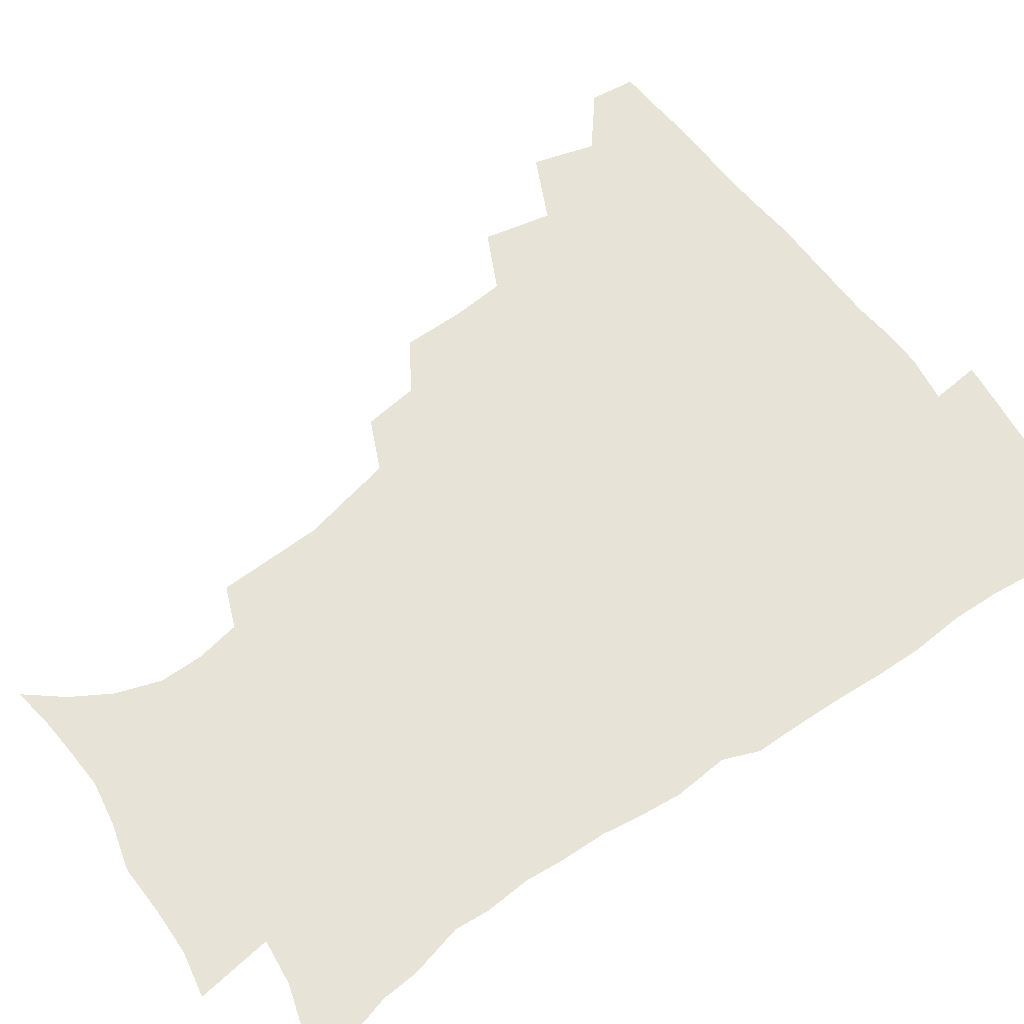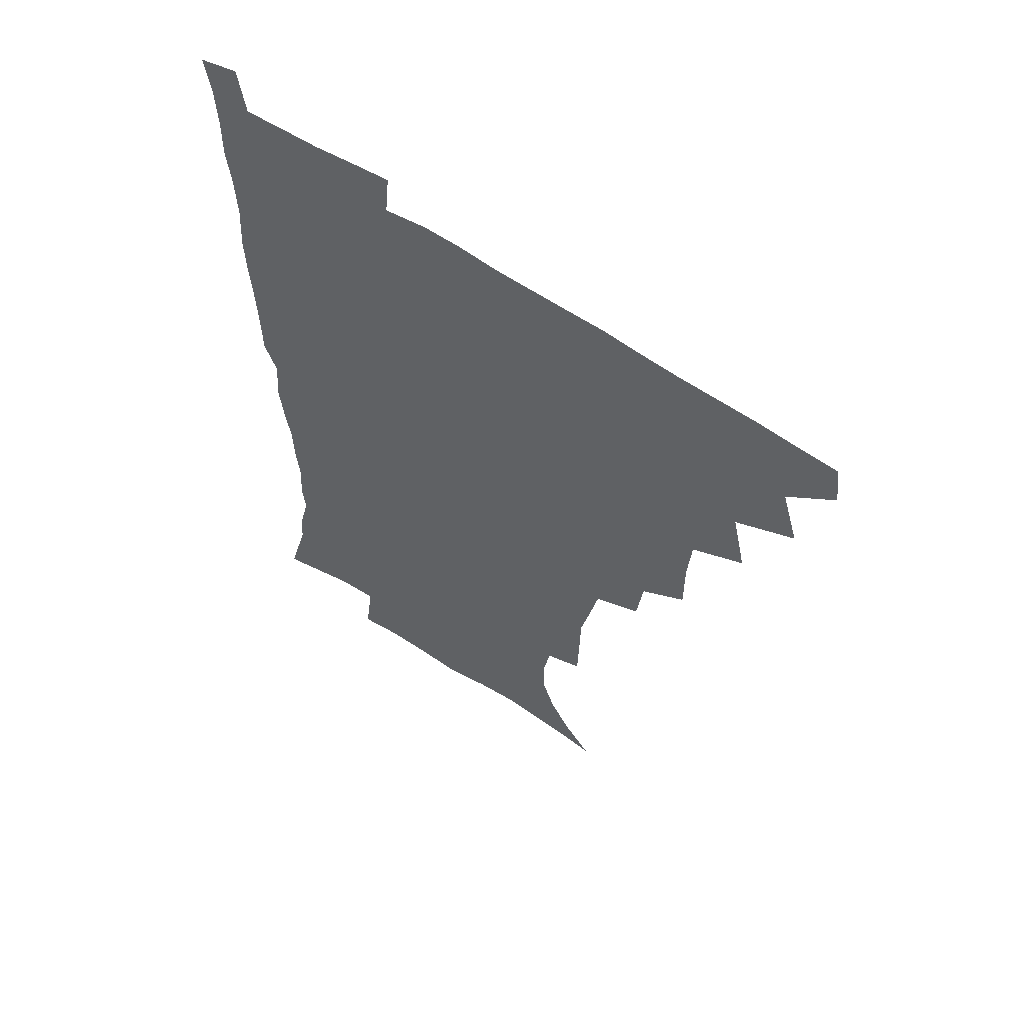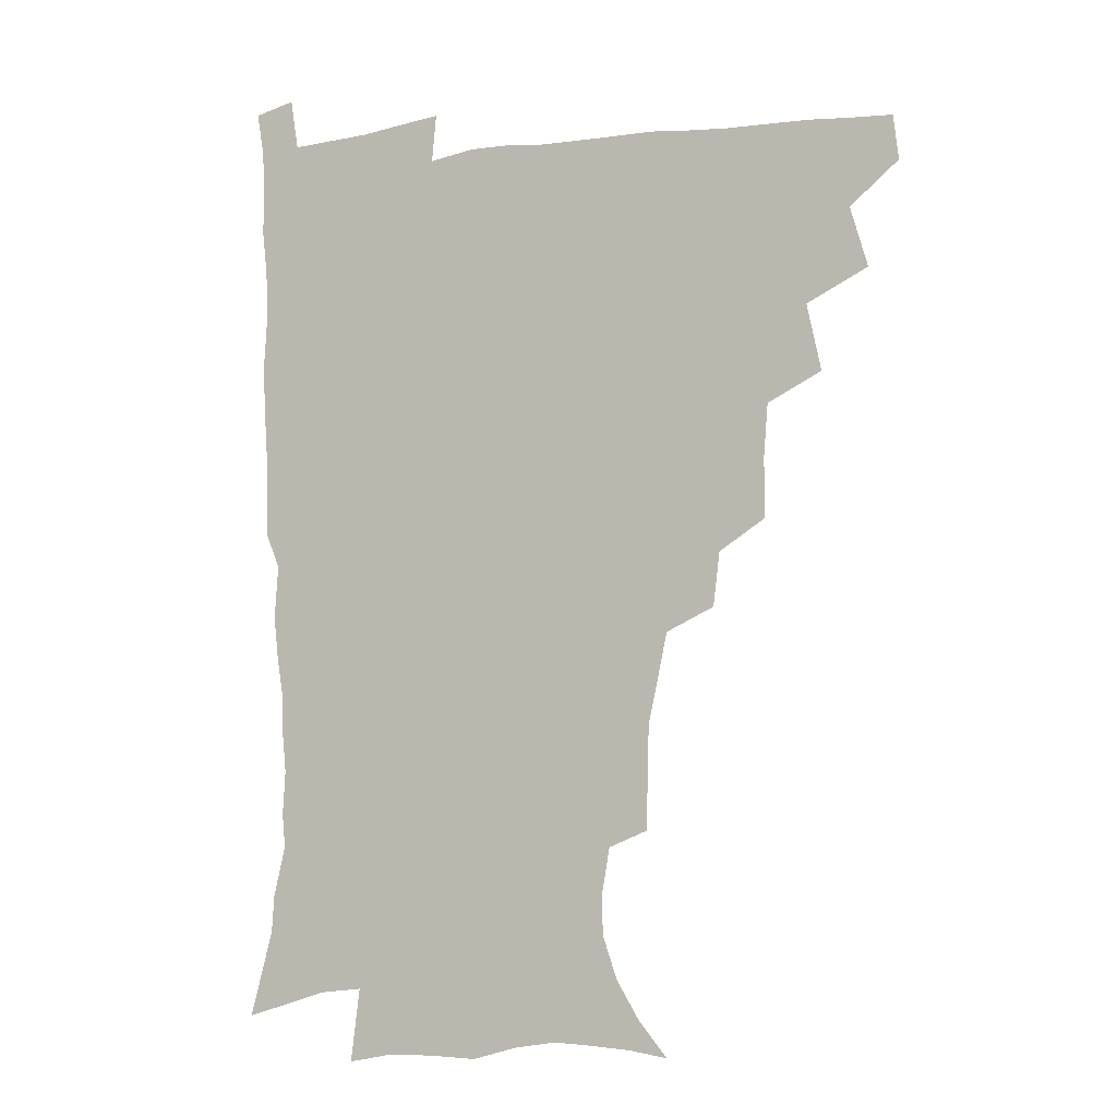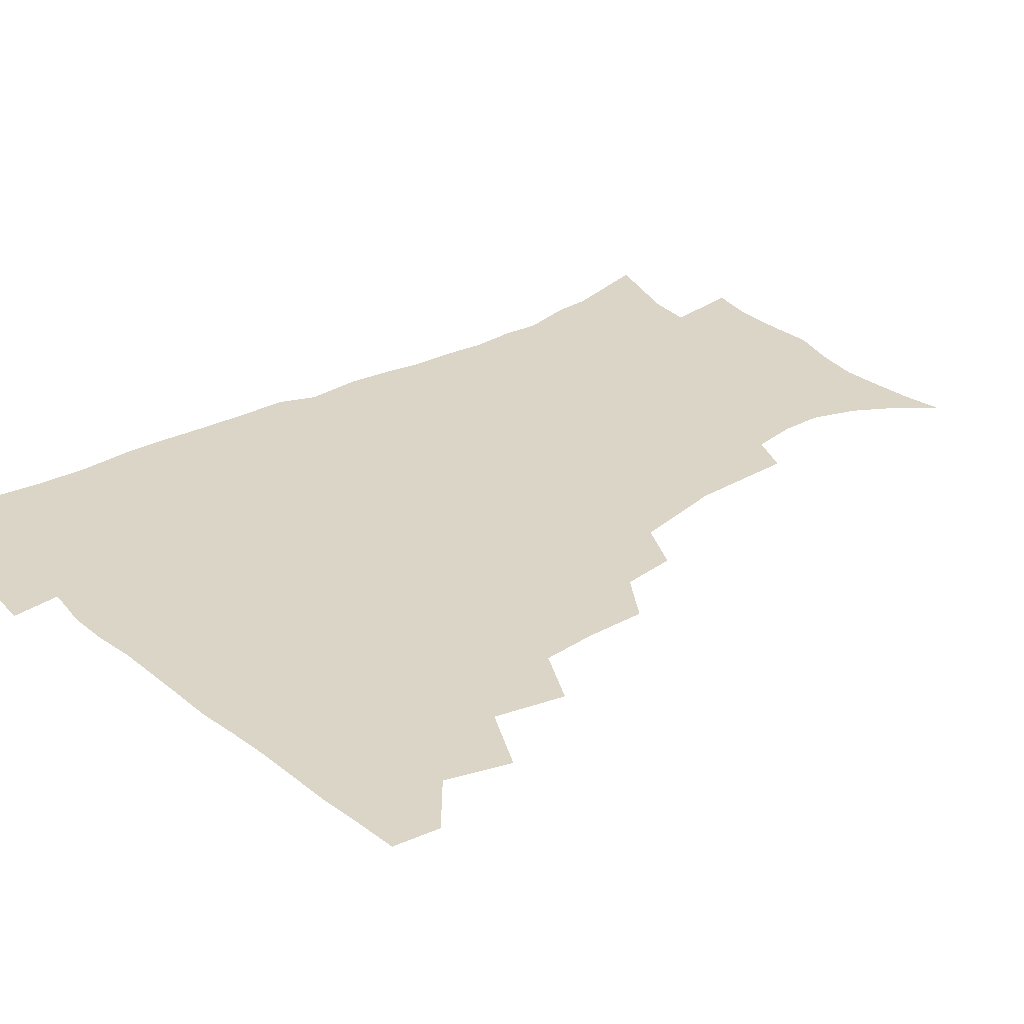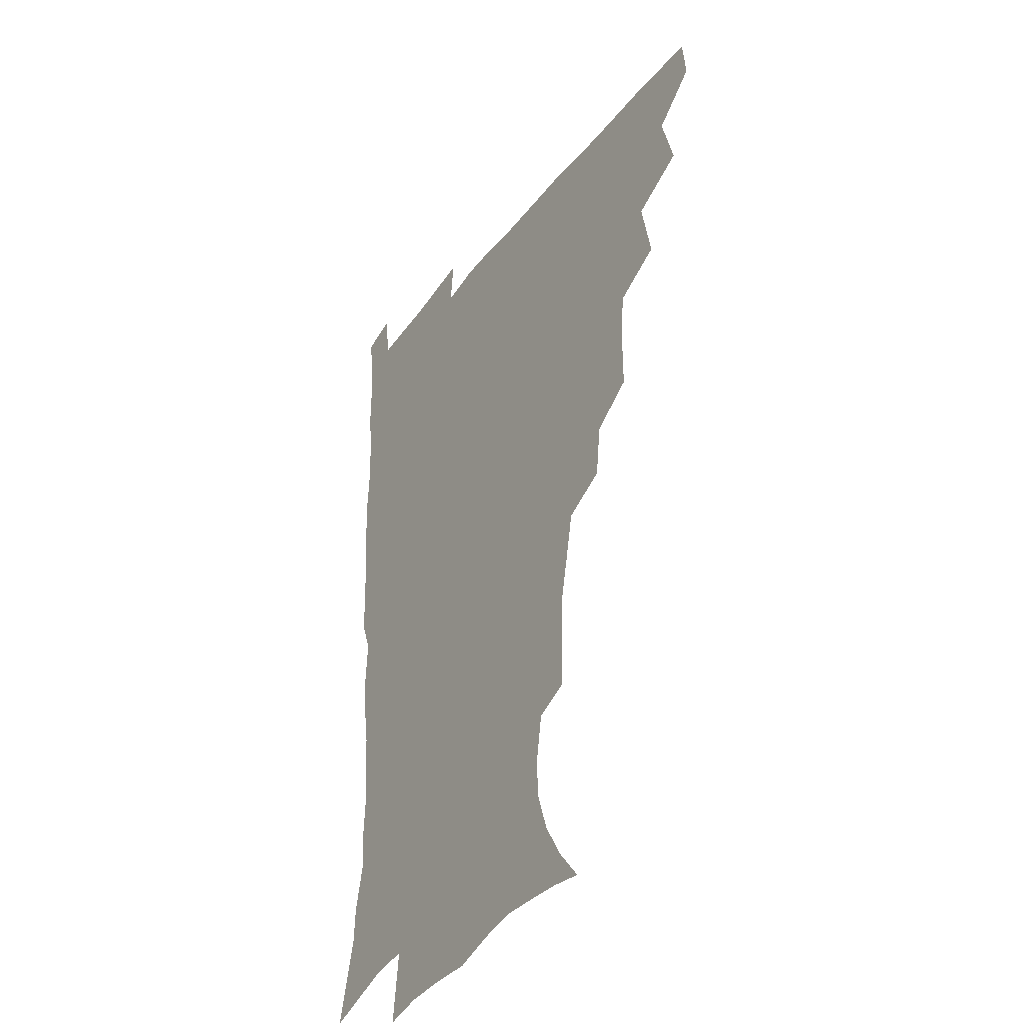
<metadata>
{"format":"obj","ext":"obj","renderer":"f3d","projection":"perspective","resolution":1024,"background":"white","views":[{"elev":61.6,"azim":54.0,"up":"+Z"},{"elev":59.6,"azim":-145.1,"up":"+Y"},{"elev":-5.6,"azim":-155.7,"up":"+Y"},{"elev":29.5,"azim":-129.6,"up":"+Z"},{"elev":-36.3,"azim":-121.9,"up":"+Y"}]}
</metadata>
<code>
v 464.7 478 0
v 466.7 493.9 0
v 476.2 441.4 0
v 482.6 463.1 0
v 483.3 479 0
v 482.2 494.7 0
v 493.4 406.3 0
v 498.7 430.4 0
v 498.2 447.5 0
v 499.9 464.8 0
v 498.5 480 0
v 497.3 495.8 0
v 514.6 355.9 0
v 514.8 377.2 0
v 513.3 396.3 0
v 516.7 419 0
v 515 433.8 0
v 515.3 450.4 0
v 514.8 465.5 0
v 513.8 480.5 0
v 512.6 496 0
v 533.9 325.6 0
v 531.5 344.9 0
v 531.7 367.2 0
v 531.7 387.6 0
v 532.3 406.4 0
v 531.3 420.9 0
v 531.3 436.7 0
v 530.6 451.6 0
v 529.8 466.3 0
v 528.6 481.3 0
v 527.7 496.2 0
v 559.4 247.5 0
v 559 265.8 0
v 558.5 284.7 0
v 555.3 299.4 0
v 551.6 317.2 0
v 549.5 338 0
v 547.9 356 0
v 546.3 372.3 0
v 545.3 388 0
v 546 406.6 0
v 546.8 423.6 0
v 546.7 438.5 0
v 545.7 452.7 0
v 544.5 467.2 0
v 543.4 482 0
v 542.3 497.1 0
v 552.2 169 0
v 562.7 181.6 0
v 570.9 195.3 0
v 576.3 210.9 0
v 576.4 225.9 0
v 573.7 241.5 0
v 573 261.8 0
v 571.6 278.2 0
v 569.6 293.7 0
v 567.3 310.2 0
v 564.9 326.9 0
v 563.7 345.3 0
v 562.3 361.4 0
v 562.3 379.2 0
v 561.9 395 0
v 561.8 410.7 0
v 561.6 425.5 0
v 561.1 439.4 0
v 561 453.4 0
v 559.7 467.5 0
v 558.1 482.6 0
v 556.6 498.4 0
v 566 171.1 0
v 576.8 185.7 0
v 584.7 203.4 0
v 586.9 218.7 0
v 586.9 236.2 0
v 585.1 250.9 0
v 584.7 269.8 0
v 583.6 287 0
v 582 302.5 0
v 580.2 318.3 0
v 578.5 333.6 0
v 577.2 349.7 0
v 576.7 366.2 0
v 576.1 381.7 0
v 576.2 397.9 0
v 576.1 412.7 0
v 575.5 426.3 0
v 575.5 440.3 0
v 575.3 453.9 0
v 574.2 467.9 0
v 572.8 482.8 0
v 571.4 498.3 0
v 579.5 172 0
v 589.7 188.2 0
v 596.9 208.8 0
v 598.4 226.2 0
v 597.8 242.3 0
v 597 258.5 0
v 596.2 274 0
v 595 290.5 0
v 593.9 307.3 0
v 592.5 321.3 0
v 591.6 337.9 0
v 590.5 352.5 0
v 590.2 368.7 0
v 589.7 383.4 0
v 589.7 398.9 0
v 589.7 413.6 0
v 589.7 427.8 0
v 589.4 440.8 0
v 589 454.4 0
v 588.6 468.1 0
v 587.7 482.5 0
v 586 498.4 0
v 595 172.7 0
v 605 193.9 0
v 608.8 213 0
v 609.4 228.9 0
v 608.9 244.6 0
v 608.2 259.9 0
v 607.8 279 0
v 606.9 293.7 0
v 605.8 308.5 0
v 605.2 325.4 0
v 604.2 338.9 0
v 603.5 353.4 0
v 603.2 369.4 0
v 603.2 385.1 0
v 603.2 399.9 0
v 603.5 414.5 0
v 603.2 427.3 0
v 603.2 441 0
v 603.2 454.8 0
v 602.8 468.3 0
v 602.3 482.2 0
v 600.4 498.5 0
v 610.6 170.1 0
v 618.1 194.7 0
v 620.4 214.2 0
v 621 232.5 0
v 620.3 246.4 0
v 619.9 264.7 0
v 619.4 279.9 0
v 618.6 295.3 0
v 618.1 311.2 0
v 617.5 325.9 0
v 617 341 0
v 616.7 355.9 0
v 616.6 371.8 0
v 616.5 385.6 0
v 616.4 398.7 0
v 616.9 415.3 0
v 617.1 428 0
v 617.4 441.7 0
v 617.2 455.2 0
v 616.6 468.9 0
v 616.4 482.7 0
v 614.5 499.8 0
v 626.9 165.4 0
v 631.3 194.4 0
v 632.3 216.1 0
v 632.5 233.6 0
v 632.3 249.4 0
v 631.8 263.5 0
v 631.2 279.2 0
v 630.6 294.7 0
v 630 311.1 0
v 629.8 327.4 0
v 629.6 341.2 0
v 629.5 356.7 0
v 629.5 371.3 0
v 629.6 386.2 0
v 629.8 400.3 0
v 630 414.6 0
v 630.5 427.4 0
v 631.1 442.6 0
v 631.2 455.4 0
v 631.3 468.9 0
v 630.7 483.3 0
v 628.9 499.9 0
v 644.4 165.9 0
v 645 194.8 0
v 644.8 212.8 0
v 644 232.8 0
v 643.9 248.7 0
v 643.5 263.4 0
v 642.9 279.7 0
v 642.5 295.1 0
v 642.3 309.8 0
v 642 326.6 0
v 642.2 340.4 0
v 642 356.3 0
v 642.5 370.3 0
v 642.5 385.8 0
v 642.8 399.8 0
v 643 414.4 0
v 644 426.8 0
v 644.4 441.7 0
v 645 455.3 0
v 645.3 468.9 0
v 645.7 482.7 0
v 645.7 497.3 0
v 644 514.6 0
v 661.3 165.5 0
v 659 192.8 0
v 657.3 212.9 0
v 657.3 227 0
v 655.4 247.8 0
v 654.9 264 0
v 654.4 279.7 0
v 654.2 295.5 0
v 654.5 308.5 0
v 654.2 325.2 0
v 654.8 339 0
v 655.6 352.7 0
v 655.4 368.9 0
v 655.5 384.3 0
v 656 398.3 0
v 656.5 412.6 0
v 657.4 426.4 0
v 657.8 441.8 0
v 658.6 455 0
v 659.4 468.5 0
v 660 482.3 0
v 660.1 496.7 0
v 659.1 512.8 0
v 677.2 162.3 0
v 673.9 188.8 0
v 670.8 209.3 0
v 669.2 226.9 0
v 667.3 245.4 0
v 666.3 262.5 0
v 665.7 279.2 0
v 665.8 293.8 0
v 666.3 307.8 0
v 666.2 323.3 0
v 667.7 336 0
v 668.1 351.3 0
v 668.5 366.2 0
v 668.5 382.1 0
v 669.1 396.7 0
v 669.1 412.4 0
v 671 425.1 0
v 671.4 440.1 0
v 672.4 454.1 0
v 673.3 467.9 0
v 674.2 481.9 0
v 674.8 495.7 0
v 674.6 510.8 0
v 689.8 187 0
v 684.5 206.5 0
v 681 225.7 0
v 680.1 240.6 0
v 679.3 256.4 0
v 678.8 272.3 0
v 678.4 288.4 0
v 678.4 303.8 0
v 679.6 317.5 0
v 681 331.1 0
v 681 347.4 0
v 681.5 362.8 0
v 682.5 377.6 0
v 683.1 392.7 0
v 684.5 407 0
v 684.7 422.8 0
v 685.8 437.3 0
v 686.1 453.1 0
v 687.2 467.3 0
v 688 481.3 0
v 689 495.5 0
v 689.4 510.1 0
v 705.7 181.9 0
v 699.2 201.2 0
v 696.4 217.1 0
v 693 235.2 0
v 692.1 250 0
v 691.6 265.5 0
v 691.9 280.2 0
v 691.6 296.4 0
v 693 310.3 0
v 694.3 324.8 0
v 694.3 341.4 0
v 694.9 357.3 0
v 696.9 371.4 0
v 698.5 385.9 0
v 699 402 0
v 698.3 419.6 0
v 700.2 433.8 0
v 701.2 449.3 0
v 701.6 465.3 0
v 702.5 480.1 0
v 703.5 494.7 0
v 704.3 509.2 0
v 707.1 527.6 0
v 720.1 177.3 0
v 716 192.6 0
v 711.7 208.8 0
v 710.8 221.8 0
v 706.4 240.4 0
v 707.5 252.5 0
v 706.5 268.7 0
v 707.8 282.6 0
v 708.3 298.1 0
v 710.5 312 0
v 712.1 327.1 0
v 710.7 346.4 0
v 715.6 358.6 0
v 715.8 375.3 0
v 716.5 391.9 0
v 717.5 408.2 0
v 718.1 424.9 0
v 716.8 444.3 0
v 717.5 461.2 0
v 719.2 476.7 0
v 719 493.4 0
v 719.7 508.6 0
v 722.2 523.9 0
f 4 5 1
f 1 5 2
f 5 6 2
f 8 9 3
f 3 9 4
f 9 10 4
f 4 10 5
f 10 11 5
f 5 11 6
f 11 12 6
f 15 16 7
f 7 16 8
f 16 17 8
f 8 17 9
f 17 18 9
f 9 18 10
f 18 19 10
f 10 19 11
f 19 20 11
f 11 20 12
f 20 21 12
f 23 24 13
f 13 24 14
f 24 25 14
f 14 25 15
f 25 26 15
f 15 26 16
f 26 27 16
f 16 27 17
f 27 28 17
f 17 28 18
f 28 29 18
f 18 29 19
f 29 30 19
f 19 30 20
f 30 31 20
f 20 31 21
f 31 32 21
f 37 38 22
f 22 38 23
f 38 39 23
f 23 39 24
f 39 40 24
f 24 40 25
f 40 41 25
f 25 41 26
f 41 42 26
f 26 42 27
f 42 43 27
f 27 43 28
f 43 44 28
f 28 44 29
f 44 45 29
f 29 45 30
f 45 46 30
f 30 46 31
f 46 47 31
f 31 47 32
f 47 48 32
f 54 55 33
f 33 55 34
f 55 56 34
f 34 56 35
f 56 57 35
f 35 57 36
f 57 58 36
f 36 58 37
f 58 59 37
f 37 59 38
f 59 60 38
f 38 60 39
f 60 61 39
f 39 61 40
f 61 62 40
f 40 62 41
f 62 63 41
f 41 63 42
f 63 64 42
f 42 64 43
f 64 65 43
f 43 65 44
f 65 66 44
f 44 66 45
f 66 67 45
f 45 67 46
f 67 68 46
f 46 68 47
f 68 69 47
f 47 69 48
f 69 70 48
f 49 71 50
f 71 72 50
f 50 72 51
f 72 73 51
f 51 73 52
f 73 74 52
f 52 74 53
f 74 75 53
f 53 75 54
f 75 76 54
f 54 76 55
f 76 77 55
f 55 77 56
f 77 78 56
f 56 78 57
f 78 79 57
f 57 79 58
f 79 80 58
f 58 80 59
f 80 81 59
f 59 81 60
f 81 82 60
f 60 82 61
f 82 83 61
f 61 83 62
f 83 84 62
f 62 84 63
f 84 85 63
f 63 85 64
f 85 86 64
f 64 86 65
f 86 87 65
f 65 87 66
f 87 88 66
f 66 88 67
f 88 89 67
f 67 89 68
f 89 90 68
f 68 90 69
f 90 91 69
f 69 91 70
f 91 92 70
f 71 93 72
f 93 94 72
f 72 94 73
f 94 95 73
f 73 95 74
f 95 96 74
f 74 96 75
f 96 97 75
f 75 97 76
f 97 98 76
f 76 98 77
f 98 99 77
f 77 99 78
f 99 100 78
f 78 100 79
f 100 101 79
f 79 101 80
f 101 102 80
f 80 102 81
f 102 103 81
f 81 103 82
f 103 104 82
f 82 104 83
f 104 105 83
f 83 105 84
f 105 106 84
f 84 106 85
f 106 107 85
f 85 107 86
f 107 108 86
f 86 108 87
f 108 109 87
f 87 109 88
f 109 110 88
f 88 110 89
f 110 111 89
f 89 111 90
f 111 112 90
f 90 112 91
f 112 113 91
f 91 113 92
f 113 114 92
f 93 115 94
f 115 116 94
f 94 116 95
f 116 117 95
f 95 117 96
f 117 118 96
f 96 118 97
f 118 119 97
f 97 119 98
f 119 120 98
f 98 120 99
f 120 121 99
f 99 121 100
f 121 122 100
f 100 122 101
f 122 123 101
f 101 123 102
f 123 124 102
f 102 124 103
f 124 125 103
f 103 125 104
f 125 126 104
f 104 126 105
f 126 127 105
f 105 127 106
f 127 128 106
f 106 128 107
f 128 129 107
f 107 129 108
f 129 130 108
f 108 130 109
f 130 131 109
f 109 131 110
f 131 132 110
f 110 132 111
f 132 133 111
f 111 133 112
f 133 134 112
f 112 134 113
f 134 135 113
f 113 135 114
f 135 136 114
f 115 137 116
f 137 138 116
f 116 138 117
f 138 139 117
f 117 139 118
f 139 140 118
f 118 140 119
f 140 141 119
f 119 141 120
f 141 142 120
f 120 142 121
f 142 143 121
f 121 143 122
f 143 144 122
f 122 144 123
f 144 145 123
f 123 145 124
f 145 146 124
f 124 146 125
f 146 147 125
f 125 147 126
f 147 148 126
f 126 148 127
f 148 149 127
f 127 149 128
f 149 150 128
f 128 150 129
f 150 151 129
f 129 151 130
f 151 152 130
f 130 152 131
f 152 153 131
f 131 153 132
f 153 154 132
f 132 154 133
f 154 155 133
f 133 155 134
f 155 156 134
f 134 156 135
f 156 157 135
f 135 157 136
f 157 158 136
f 137 159 138
f 159 160 138
f 138 160 139
f 160 161 139
f 139 161 140
f 161 162 140
f 140 162 141
f 162 163 141
f 141 163 142
f 163 164 142
f 142 164 143
f 164 165 143
f 143 165 144
f 165 166 144
f 144 166 145
f 166 167 145
f 145 167 146
f 167 168 146
f 146 168 147
f 168 169 147
f 147 169 148
f 169 170 148
f 148 170 149
f 170 171 149
f 149 171 150
f 171 172 150
f 150 172 151
f 172 173 151
f 151 173 152
f 173 174 152
f 152 174 153
f 174 175 153
f 153 175 154
f 175 176 154
f 154 176 155
f 176 177 155
f 155 177 156
f 177 178 156
f 156 178 157
f 178 179 157
f 157 179 158
f 179 180 158
f 159 181 160
f 181 182 160
f 160 182 161
f 182 183 161
f 161 183 162
f 183 184 162
f 162 184 163
f 184 185 163
f 163 185 164
f 185 186 164
f 164 186 165
f 186 187 165
f 165 187 166
f 187 188 166
f 166 188 167
f 188 189 167
f 167 189 168
f 189 190 168
f 168 190 169
f 190 191 169
f 169 191 170
f 191 192 170
f 170 192 171
f 192 193 171
f 171 193 172
f 193 194 172
f 172 194 173
f 194 195 173
f 173 195 174
f 195 196 174
f 174 196 175
f 196 197 175
f 175 197 176
f 197 198 176
f 176 198 177
f 198 199 177
f 177 199 178
f 199 200 178
f 178 200 179
f 200 201 179
f 179 201 180
f 201 202 180
f 181 204 182
f 204 205 182
f 182 205 183
f 205 206 183
f 183 206 184
f 206 207 184
f 184 207 185
f 207 208 185
f 185 208 186
f 208 209 186
f 186 209 187
f 209 210 187
f 187 210 188
f 210 211 188
f 188 211 189
f 211 212 189
f 189 212 190
f 212 213 190
f 190 213 191
f 213 214 191
f 191 214 192
f 214 215 192
f 192 215 193
f 215 216 193
f 193 216 194
f 216 217 194
f 194 217 195
f 217 218 195
f 195 218 196
f 218 219 196
f 196 219 197
f 219 220 197
f 197 220 198
f 220 221 198
f 198 221 199
f 221 222 199
f 199 222 200
f 222 223 200
f 200 223 201
f 223 224 201
f 201 224 202
f 224 225 202
f 202 225 203
f 225 226 203
f 204 227 205
f 227 228 205
f 205 228 206
f 228 229 206
f 206 229 207
f 229 230 207
f 207 230 208
f 230 231 208
f 208 231 209
f 231 232 209
f 209 232 210
f 232 233 210
f 210 233 211
f 233 234 211
f 211 234 212
f 234 235 212
f 212 235 213
f 235 236 213
f 213 236 214
f 236 237 214
f 214 237 215
f 237 238 215
f 215 238 216
f 238 239 216
f 216 239 217
f 239 240 217
f 217 240 218
f 240 241 218
f 218 241 219
f 241 242 219
f 219 242 220
f 242 243 220
f 220 243 221
f 243 244 221
f 221 244 222
f 244 245 222
f 222 245 223
f 245 246 223
f 223 246 224
f 246 247 224
f 224 247 225
f 247 248 225
f 225 248 226
f 248 249 226
f 228 250 229
f 250 251 229
f 229 251 230
f 251 252 230
f 230 252 231
f 252 253 231
f 231 253 232
f 253 254 232
f 232 254 233
f 254 255 233
f 233 255 234
f 255 256 234
f 234 256 235
f 256 257 235
f 235 257 236
f 257 258 236
f 236 258 237
f 258 259 237
f 237 259 238
f 259 260 238
f 238 260 239
f 260 261 239
f 239 261 240
f 261 262 240
f 240 262 241
f 262 263 241
f 241 263 242
f 263 264 242
f 242 264 243
f 264 265 243
f 243 265 244
f 265 266 244
f 244 266 245
f 266 267 245
f 245 267 246
f 267 268 246
f 246 268 247
f 268 269 247
f 247 269 248
f 269 270 248
f 248 270 249
f 270 271 249
f 250 272 251
f 272 273 251
f 251 273 252
f 273 274 252
f 252 274 253
f 274 275 253
f 253 275 254
f 275 276 254
f 254 276 255
f 276 277 255
f 255 277 256
f 277 278 256
f 256 278 257
f 278 279 257
f 257 279 258
f 279 280 258
f 258 280 259
f 280 281 259
f 259 281 260
f 281 282 260
f 260 282 261
f 282 283 261
f 261 283 262
f 283 284 262
f 262 284 263
f 284 285 263
f 263 285 264
f 285 286 264
f 264 286 265
f 286 287 265
f 265 287 266
f 287 288 266
f 266 288 267
f 288 289 267
f 267 289 268
f 289 290 268
f 268 290 269
f 290 291 269
f 269 291 270
f 291 292 270
f 270 292 271
f 292 293 271
f 272 295 273
f 295 296 273
f 273 296 274
f 296 297 274
f 274 297 275
f 297 298 275
f 275 298 276
f 298 299 276
f 276 299 277
f 299 300 277
f 277 300 278
f 300 301 278
f 278 301 279
f 301 302 279
f 279 302 280
f 302 303 280
f 280 303 281
f 303 304 281
f 281 304 282
f 304 305 282
f 282 305 283
f 305 306 283
f 283 306 284
f 306 307 284
f 284 307 285
f 307 308 285
f 285 308 286
f 308 309 286
f 286 309 287
f 309 310 287
f 287 310 288
f 310 311 288
f 288 311 289
f 311 312 289
f 289 312 290
f 312 313 290
f 290 313 291
f 313 314 291
f 291 314 292
f 314 315 292
f 292 315 293
f 315 316 293
f 293 316 294
f 316 317 294

</code>
